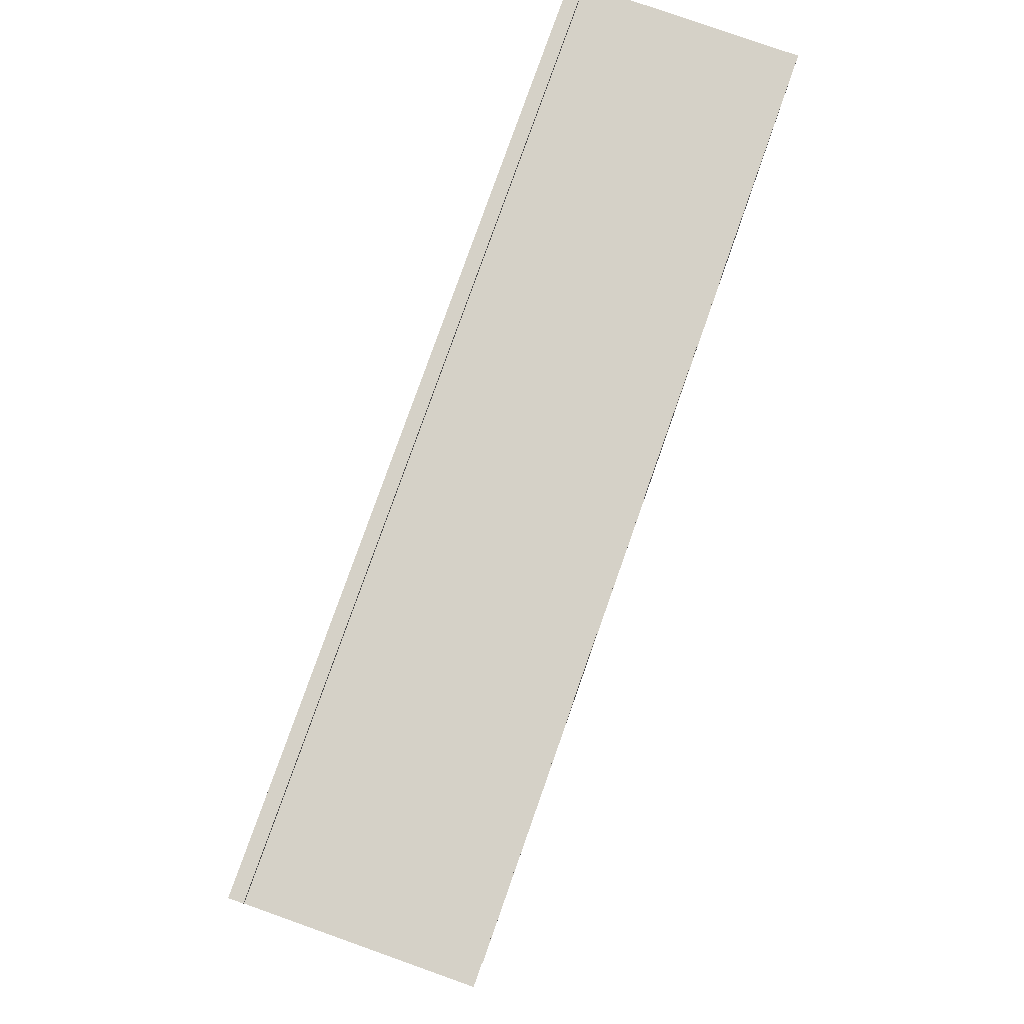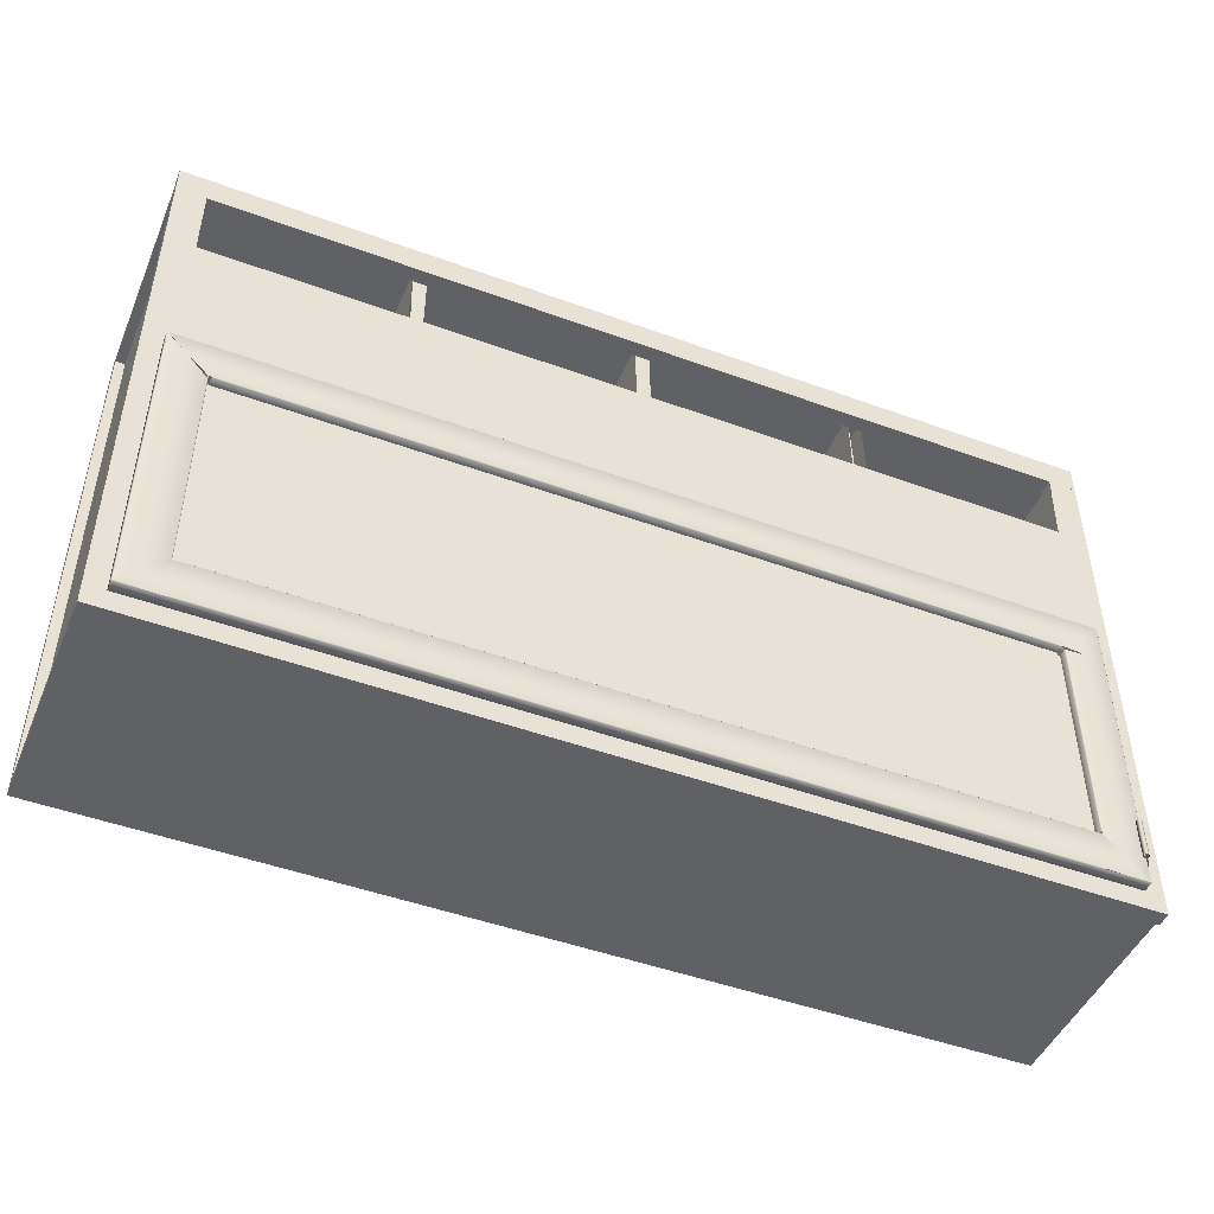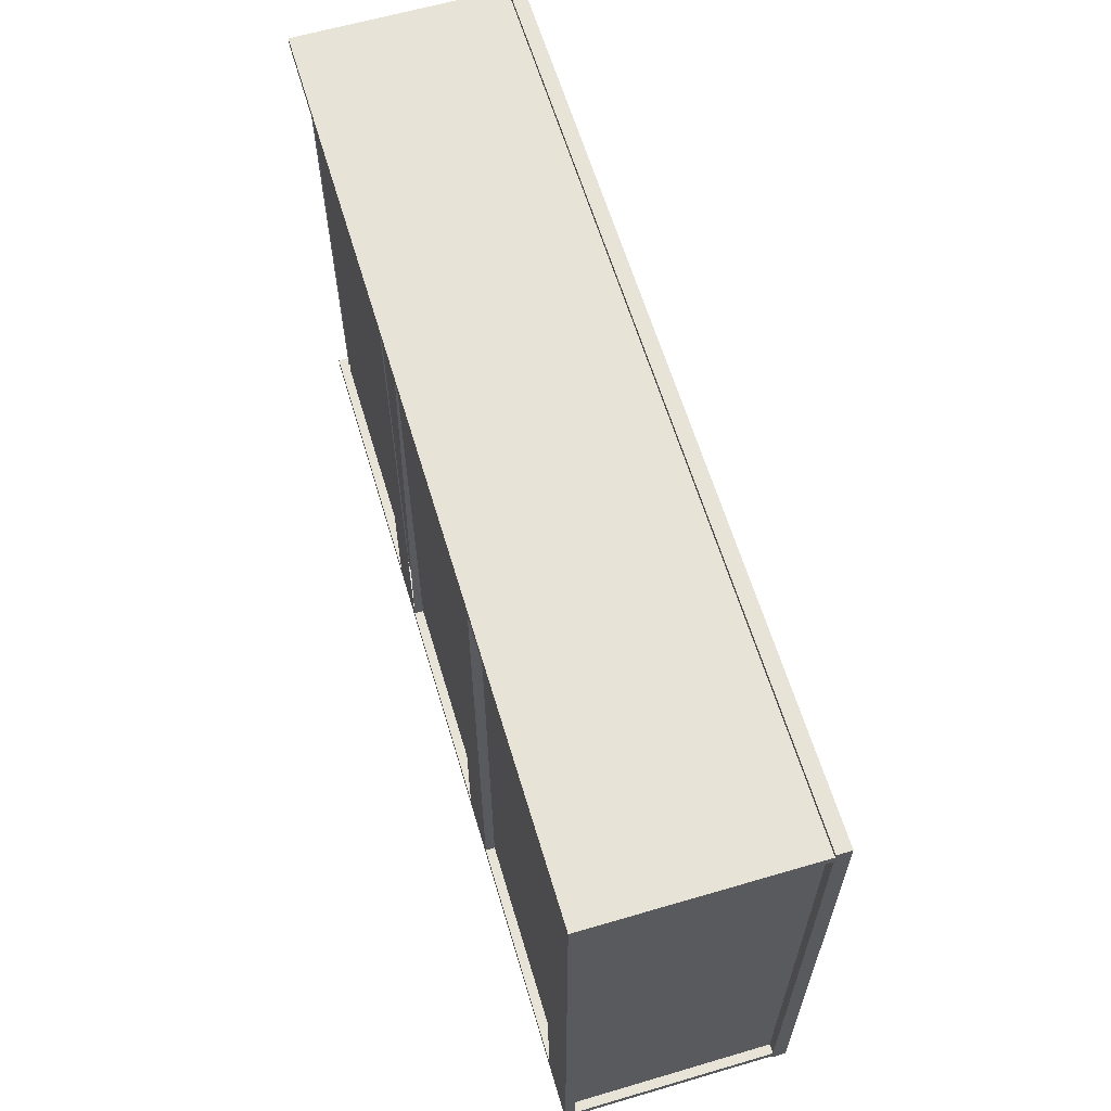
<metadata>
{"format":"obj","ext":"obj","renderer":"f3d","projection":"perspective","resolution":1024,"background":"white","views":[{"elev":79.6,"azim":109.5,"up":"+Y"},{"elev":-47.3,"azim":-22.5,"up":"+Y"},{"elev":61.9,"azim":-106.6,"up":"+Y"}]}
</metadata>
<code>
v -0.7211 -0.3981 0.2012
v -0.7164 0.002801 0.2012
v -0.7164 -0.3981 0.2012
v -0.7211 0.002801 0.2012
v -0.7211 0.002801 0.2008
v -0.7211 -0.3981 0.2008
v -0.7222 -0.3981 0.2
v -0.7222 0.002801 0.2
v -0.7942 -0.3981 0.2
v -0.7942 0.002801 0.2
v -0.7953 -0.3981 0.2008
v -0.7953 0.002801 0.2008
v -0.7953 0.002801 0.2206
v -0.7953 -0.3981 0.2206
v -0.7942 -0.3981 0.2214
v -0.7942 0.002801 0.2214
v -0.7222 -0.3981 0.2214
v -0.7222 0.002801 0.2214
v -0.7211 -0.3981 0.2206
v -0.7211 0.002801 0.2206
v -0.7211 0.002801 0.2054
v -0.7211 -0.3981 0.2054
v -0.7164 -0.3981 0.2054
v -0.7164 0.002801 0.2054
v -0.8302 0.5094 -0.2015
v -0.8302 -0.4857 -0.219
v -0.8302 -0.4857 -0.2015
v -0.8302 0.5094 -0.219
v -0.7255 -0.4857 -0.2015
v -0.7255 0.5094 -0.219
v -0.7255 0.5094 -0.2015
v -0.7255 -0.4857 -0.219
v -0.4134 0.5094 0.1738
v -0.4134 -0.4857 -0.1884
v -0.4134 -0.4857 0.1738
v -0.4134 0.5094 -0.1884
v -0.3872 -0.4857 0.1738
v -0.3872 0.5094 -0.1884
v -0.3872 0.5094 0.1738
v -0.3872 -0.4857 -0.1884
v 0.4028 0.5094 0.1738
v 0.4028 -0.4857 -0.1884
v 0.4028 -0.4857 0.1738
v 0.4028 0.5094 -0.1884
v 0.429 -0.4857 0.1738
v 0.429 0.5094 -0.1884
v 0.429 0.5094 0.1738
v 0.429 -0.4857 -0.1884
v 0.8458 0.5356 0.1738
v 0.8458 0.4832 0.1738
v -0.8302 0.5356 0.1738
v 0.8458 0.5356 0.2
v -0.8302 0.4832 0.1738
v 0.8458 0.4832 0.2
v -0.8302 0.4832 0.2
v -0.8302 0.5356 0.2
v -0.7953 0.5094 -0.1884
v 0.8109 -0.4857 -0.1884
v 0.8109 0.5094 -0.1884
v -0.7953 -0.4857 -0.1884
v -0.005305 0.5094 0.1738
v -0.005305 -0.4857 -0.1884
v -0.005305 -0.4857 0.1738
v -0.005305 0.5094 -0.1884
v 0.02088 -0.4857 0.1738
v 0.02088 0.5094 -0.1884
v 0.02088 0.5094 0.1738
v 0.02088 -0.4857 -0.1884
v -0.7953 -0.4857 -0.2015
v 0.8109 0.5094 -0.2015
v 0.8109 -0.4857 -0.2015
v -0.7953 0.5094 -0.2015
v 0.793 -0.4421 0.1978
v 0.8109 -0.4421 0.2
v 0.793 -0.4421 0.2
v 0.8128 -0.4421 0.1978
v 0.8109 -0.3722 0.2
v 0.793 -0.3722 0.2
v 0.8109 -0.4421 0.2194
v 0.8128 -0.3722 0.1978
v 0.8109 -0.3722 0.2194
v 0.793 -0.3722 0.1978
v 0.8128 -0.4421 0.2199
v 0.81 -0.4421 0.2218
v 0.8128 -0.3722 0.2199
v 0.8116 -0.4421 0.223
v 0.81 -0.3722 0.2218
v 0.8015 -0.4421 0.2316
v 0.8116 -0.3722 0.223
v 0.8029 -0.4421 0.2331
v 0.8015 -0.3722 0.2316
v 0.7985 -0.4421 0.2312
v 0.8029 -0.3722 0.2331
v 0.7944 -0.4421 0.2338
v 0.7985 -0.3722 0.2312
v 0.8032 -0.4421 0.2366
v 0.8032 -0.3722 0.2366
v 0.7944 -0.3722 0.2338
v 0.7921 -0.4421 0.2385
v 0.801 -0.3722 0.2414
v 0.801 -0.4421 0.2414
v 0.7921 -0.3722 0.2385
v 0.7922 -0.4421 0.2421
v 0.7969 -0.4421 0.2441
v 0.7922 -0.3722 0.2421
v 0.7937 -0.4421 0.2439
v 0.7969 -0.3722 0.2441
v 0.7937 -0.3722 0.2439
v 0.8458 -0.4857 -0.219
v -0.8302 -0.4857 0.1738
v 0.8458 -0.4857 0.1738
v -0.8302 -0.4857 -0.219
v 0.8458 -0.5032 0.1738
v -0.8302 -0.5032 -0.219
v 0.8458 -0.5032 -0.219
v -0.8302 -0.5032 0.1738
v -0.7164 -0.3981 0.2054
v 0.732 -0.4028 0.2054
v 0.732 -0.3981 0.2054
v -0.7164 -0.4028 0.2054
v -0.7164 -0.4028 0.2206
v 0.732 -0.4028 0.2206
v 0.732 -0.4039 0.2214
v -0.7164 -0.4039 0.2214
v 0.732 -0.4759 0.2214
v -0.7164 -0.4759 0.2214
v 0.732 -0.477 0.2206
v -0.7164 -0.477 0.2206
v -0.7164 -0.477 0.2008
v 0.732 -0.477 0.2008
v 0.732 -0.4759 0.2
v -0.7164 -0.4759 0.2
v 0.732 -0.4039 0.2
v -0.7164 -0.4039 0.2
v 0.732 -0.4028 0.2008
v -0.7164 -0.4028 0.2008
v -0.7164 -0.4028 0.2012
v 0.732 -0.4028 0.2012
v 0.732 -0.3981 0.2012
v -0.7164 -0.3981 0.2012
v -0.1144 -0.1715 -0.2015
v -0.1144 -0.4857 -0.2015
v -0.2103 -0.1715 -0.2015
v -0.2103 -0.4857 -0.2015
v -0.7164 -0.3981 0.2012
v 0.732 0.002801 0.2012
v 0.732 -0.3981 0.2012
v -0.7164 0.002801 0.2012
v -0.7164 0.002801 0.2054
v 0.732 -0.3981 0.2054
v 0.732 0.002801 0.2054
v -0.7164 -0.3981 0.2054
v 0.2173 0.5094 -0.2015
v 0.2173 -0.4857 -0.219
v 0.2173 -0.4857 -0.2015
v 0.2173 0.5094 -0.219
v 0.322 -0.4857 -0.2015
v 0.322 0.5094 -0.219
v 0.322 0.5094 -0.2015
v 0.322 -0.4857 -0.219
v -0.7164 0.08167 0.2206
v 0.732 0.08058 0.2214
v 0.732 0.08167 0.2206
v -0.7164 0.08058 0.2214
v 0.732 0.08167 0.2008
v 0.732 0.008561 0.2214
v -0.7164 0.08167 0.2008
v -0.7164 0.008561 0.2214
v -0.7164 0.08058 0.2
v 0.732 0.007471 0.2206
v 0.732 0.08058 0.2
v -0.7164 0.007471 0.2206
v -0.7164 0.008561 0.2
v -0.7164 0.007471 0.2054
v 0.732 0.008561 0.2
v 0.732 0.007471 0.2054
v -0.7164 0.007471 0.2008
v 0.732 0.002801 0.2054
v 0.732 0.007471 0.2008
v -0.7164 0.002801 0.2054
v 0.732 0.007471 0.2012
v -0.7164 0.007471 0.2012
v -0.7164 0.002801 0.2012
v 0.732 0.002801 0.2012
v -0.7942 0.08058 0.2214
v -0.7953 0.002801 0.2206
v -0.7942 0.002801 0.2214
v -0.7953 0.08167 0.2206
v -0.7222 0.002801 0.2214
v -0.7164 0.08058 0.2214
v -0.7953 0.002801 0.2008
v -0.7222 0.008561 0.2214
v -0.7164 0.08167 0.2206
v -0.7164 0.008561 0.2214
v -0.7953 0.08167 0.2008
v -0.7211 0.002801 0.2206
v -0.7942 0.08058 0.2
v -0.7211 0.007471 0.2206
v -0.7164 0.007471 0.2206
v -0.7164 0.08167 0.2008
v -0.7942 0.002801 0.2
v -0.7211 0.007471 0.2054
v -0.7222 0.008561 0.2
v -0.7164 0.08058 0.2
v -0.7211 0.002801 0.2054
v -0.7222 0.002801 0.2
v -0.7164 0.007471 0.2054
v -0.7211 0.007471 0.2008
v -0.7164 0.008561 0.2
v -0.7164 0.002801 0.2054
v -0.7211 0.002801 0.2008
v -0.7211 0.002801 0.2012
v -0.7164 0.007471 0.2008
v -0.7211 0.007471 0.2012
v -0.7164 0.007471 0.2012
v -0.7164 0.002801 0.2012
v -0.8302 -0.5119 0.1738
v 0.8458 -0.4595 0.1738
v 0.8458 -0.5119 0.1738
v -0.8302 -0.4595 0.1738
v 0.8458 -0.5119 0.2
v -0.8302 -0.4595 0.2
v 0.8458 -0.4595 0.2
v -0.8302 -0.5119 0.2
v -0.3065 0.5094 -0.2015
v -0.3065 -0.4857 -0.219
v -0.3065 -0.4857 -0.2015
v -0.3065 0.5094 -0.219
v -0.2017 -0.4857 -0.2015
v -0.2017 0.5094 -0.219
v -0.2017 0.5094 -0.2015
v -0.2017 -0.4857 -0.219
v 0.8109 0.5094 0.1738
v 0.8109 -0.4857 -0.2015
v 0.8109 -0.4857 0.1738
v 0.8109 0.5094 -0.2015
v 0.8458 0.5094 0.1738
v -0.8302 0.5094 0.1738
v 0.8458 0.5094 -0.219
v -0.8302 0.5094 -0.219
v 0.8458 0.5269 0.1738
v -0.8302 0.5269 -0.219
v 0.8458 0.5269 -0.219
v -0.8302 0.5269 0.1738
v -0.7942 -0.4759 0.2
v -0.7953 -0.3981 0.2008
v -0.7942 -0.3981 0.2
v -0.7953 -0.477 0.2008
v -0.7222 -0.3981 0.2
v -0.7164 -0.4759 0.2
v -0.7953 -0.3981 0.2206
v -0.7222 -0.4039 0.2
v -0.7164 -0.477 0.2008
v -0.7164 -0.4039 0.2
v -0.7953 -0.477 0.2206
v -0.7211 -0.3981 0.2008
v -0.7164 -0.477 0.2206
v -0.7942 -0.4759 0.2214
v -0.7211 -0.4028 0.2008
v -0.7164 -0.4028 0.2008
v -0.7942 -0.3981 0.2214
v -0.7211 -0.4028 0.2012
v -0.7164 -0.4759 0.2214
v -0.7222 -0.4039 0.2214
v -0.7211 -0.3981 0.2012
v -0.7164 -0.4028 0.2012
v -0.7222 -0.3981 0.2214
v -0.7164 -0.3981 0.2012
v -0.7164 -0.4039 0.2214
v -0.7211 -0.4028 0.2206
v -0.7211 -0.3981 0.2206
v -0.7164 -0.4028 0.2206
v -0.7211 -0.3981 0.2054
v -0.7211 -0.4028 0.2054
v -0.7164 -0.4028 0.2054
v -0.7164 -0.3981 0.2054
v -0.7953 0.5094 -0.2015
v -0.7953 -0.4857 0.1738
v -0.7953 -0.4857 -0.2015
v -0.7953 0.5094 0.1738
v 0.7934 0.4832 0.2
v 0.7934 -0.4595 0.1738
v 0.7934 -0.4595 0.2
v 0.7934 0.4832 0.1738
v 0.8458 -0.4595 0.2
v 0.8458 0.4832 0.1738
v 0.8458 0.4832 0.2
v 0.8458 -0.4595 0.1738
v 0.8109 0.002801 0.2008
v 0.8098 0.08058 0.2
v 0.8109 0.08167 0.2008
v 0.8098 0.002801 0.2
v 0.732 0.08167 0.2008
v 0.8109 0.002801 0.2206
v 0.7378 0.008561 0.2
v 0.732 0.08058 0.2
v 0.732 0.08167 0.2206
v 0.8109 0.08167 0.2206
v 0.7378 0.002801 0.2
v 0.8098 0.08058 0.2214
v 0.7367 0.002801 0.2008
v 0.732 0.008561 0.2
v 0.8098 0.002801 0.2214
v 0.7367 0.007471 0.2008
v 0.732 0.08058 0.2214
v 0.7378 0.008561 0.2214
v 0.7367 0.007471 0.2012
v 0.732 0.007471 0.2008
v 0.7378 0.002801 0.2214
v 0.7367 0.002801 0.2012
v 0.732 0.007471 0.2012
v 0.732 0.008561 0.2214
v 0.7367 0.007471 0.2206
v 0.732 0.002801 0.2012
v 0.7367 0.002801 0.2206
v 0.732 0.007471 0.2206
v 0.7367 0.002801 0.2054
v 0.7367 0.007471 0.2054
v 0.732 0.007471 0.2054
v 0.732 0.002801 0.2054
v 0.732 -0.477 0.2206
v 0.8109 -0.477 0.2008
v 0.8109 -0.477 0.2206
v 0.732 -0.477 0.2008
v 0.8109 -0.3981 0.2008
v 0.8098 -0.4759 0.2214
v 0.8098 -0.4759 0.2
v 0.8109 -0.3981 0.2206
v 0.732 -0.4759 0.2214
v 0.732 -0.4759 0.2
v 0.8098 -0.3981 0.2
v 0.7378 -0.4039 0.2214
v 0.8098 -0.3981 0.2214
v 0.7378 -0.4039 0.2
v 0.732 -0.4039 0.2214
v 0.732 -0.4039 0.2
v 0.7378 -0.3981 0.2
v 0.7367 -0.4028 0.2206
v 0.7378 -0.3981 0.2214
v 0.7367 -0.4028 0.2008
v 0.732 -0.4028 0.2206
v 0.7367 -0.3981 0.2206
v 0.732 -0.4028 0.2008
v 0.7367 -0.3981 0.2008
v 0.7367 -0.4028 0.2054
v 0.732 -0.4028 0.2012
v 0.7367 -0.3981 0.2012
v 0.732 -0.4028 0.2054
v 0.7367 -0.3981 0.2054
v 0.7367 -0.4028 0.2012
v 0.732 -0.3981 0.2054
v 0.732 -0.3981 0.2012
v -0.8128 0.5094 0.1738
v -0.8128 -0.4857 -0.2015
v -0.8128 -0.4857 0.1738
v -0.8128 0.5094 -0.2015
v -0.7778 0.3435 0.2
v 0.7934 0.06421 0.2
v 0.7934 0.3435 0.2
v -0.7778 0.06421 0.2
v 0.7934 0.3435 0.1738
v -0.7778 0.06421 0.1738
v -0.7778 0.3435 0.1738
v 0.7934 0.06421 0.1738
v 0.8283 0.5094 -0.2015
v 0.8283 -0.4857 0.1738
v 0.8283 -0.4857 -0.2015
v 0.8283 0.5094 0.1738
v -0.8302 0.4832 0.2
v -0.8302 -0.4595 0.1738
v -0.8302 -0.4595 0.2
v -0.8302 0.4832 0.1738
v -0.7778 -0.4595 0.2
v -0.7778 0.4832 0.1738
v -0.7778 0.4832 0.2
v -0.7778 -0.4595 0.1738
v 0.8098 -0.3981 0.2
v 0.8109 0.002801 0.2008
v 0.8109 -0.3981 0.2008
v 0.8098 0.002801 0.2
v 0.8109 -0.3981 0.2206
v 0.7378 -0.3981 0.2
v 0.8109 0.002801 0.2206
v 0.7378 0.002801 0.2
v 0.8098 0.002801 0.2214
v 0.7367 -0.3981 0.2008
v 0.8098 -0.3981 0.2214
v 0.7367 0.002801 0.2008
v 0.7378 0.002801 0.2214
v 0.7367 0.002801 0.2012
v 0.7378 -0.3981 0.2214
v 0.7367 -0.3981 0.2012
v 0.7367 -0.3981 0.2206
v 0.732 -0.3981 0.2012
v 0.7367 0.002801 0.2206
v 0.732 0.002801 0.2012
v 0.7367 -0.3981 0.2054
v 0.7367 0.002801 0.2054
v 0.732 -0.3981 0.2054
v 0.732 0.002801 0.2054
f 23 21 22
f 21 23 24
f 24 23 21
f 11 10 9
f 10 11 12
f 11 13 12
f 13 11 14
f 15 13 14
f 13 15 16
f 17 16 15
f 16 17 18
f 19 18 17
f 18 19 20
f 19 21 20
f 21 19 22
f 9 10 11
f 12 11 10
f 12 13 11
f 14 11 13
f 14 13 15
f 16 15 13
f 15 16 17
f 18 17 16
f 17 18 19
f 20 19 18
f 20 21 19
f 22 19 21
f 25 26 27
f 26 25 28
f 29 25 27
f 30 26 28
f 25 29 31
f 26 30 32
f 29 30 31
f 30 29 32
f 27 26 25
f 28 25 26
f 27 25 29
f 28 26 30
f 31 29 25
f 32 30 26
f 31 30 29
f 32 29 30
f 33 34 35
f 34 33 36
f 33 37 39
f 37 38 39
f 35 34 33
f 36 33 34
f 35 33 37
f 39 37 33
f 39 38 37
f 41 42 43
f 42 41 44
f 45 41 43
f 45 46 47
f 43 42 41
f 44 41 42
f 47 45 41
f 47 46 45
f 49 50 51
f 49 52 50
f 53 51 50
f 54 50 52
f 53 55 51
f 56 51 55
f 51 50 49
f 50 52 49
f 50 51 53
f 52 51 49
f 52 50 54
f 51 55 53
f 55 50 53
f 51 52 56
f 50 55 54
f 55 52 54
f 55 51 56
f 52 55 56
f 49 51 52
f 53 50 55
f 56 52 51
f 54 55 50
f 54 52 55
f 56 55 52
f 57 58 59
f 58 57 60
f 59 58 57
f 60 57 58
f 61 62 63
f 62 61 64
f 65 61 63
f 61 65 67
f 65 66 67
f 63 62 61
f 64 61 62
f 67 65 61
f 67 66 65
f 69 70 71
f 70 69 72
f 71 70 69
f 72 69 70
f 80 83 76
f 83 80 85
f 81 84 87
f 85 86 83
f 88 87 84
f 86 85 89
f 88 86 90
f 87 88 91
f 89 90 86
f 90 89 93
f 89 91 93
f 93 96 90
f 96 94 90
f 94 95 92
f 96 93 97
f 96 99 94
f 95 94 98
f 98 97 93
f 100 96 97
f 102 94 99
f 94 102 98
f 102 97 98
f 96 100 101
f 103 102 99
f 100 104 101
f 102 103 105
f 104 100 107
f 108 100 105
f 108 103 106
f 103 108 105
f 107 106 104
f 106 107 108
f 76 79 83
f 76 83 80
f 77 80 81
f 85 80 83
f 83 86 85
f 84 88 86
f 84 87 88
f 89 85 86
f 91 88 87
f 86 90 89
f 87 89 91
f 93 89 90
f 92 94 90
f 90 96 93
f 97 93 96
f 94 99 96
f 93 97 98
f 97 96 100
f 96 99 101
f 99 94 102
f 98 102 94
f 98 97 102
f 101 100 96
f 99 102 103
f 101 104 100
f 102 100 105
f 103 106 101
f 105 103 102
f 107 100 104
f 106 103 108
f 105 108 103
f 104 106 107
f 108 107 106
f 109 110 111
f 110 109 112
f 113 109 111
f 109 114 112
f 114 110 112
f 109 113 115
f 114 109 115
f 110 114 116
f 111 110 109
f 112 109 110
f 112 114 109
f 112 110 114
f 115 109 114
f 116 114 110
f 115 114 113
f 116 113 114
f 113 114 115
f 114 113 116
f 119 118 117
f 120 117 118
f 121 118 120
f 118 121 122
f 121 123 122
f 123 121 124
f 124 125 123
f 125 124 126
f 126 127 125
f 127 126 128
f 129 127 128
f 127 129 130
f 120 118 121
f 122 121 118
f 122 123 121
f 124 121 123
f 123 125 124
f 126 124 125
f 125 127 126
f 128 126 127
f 128 127 129
f 130 129 127
f 130 131 129
f 132 129 131
f 141 142 143
f 143 142 141
f 141 143 142
f 142 143 141
f 144 143 142
f 142 143 144
f 144 142 143
f 143 142 144
f 149 150 151
f 150 149 152
f 151 150 149
f 152 149 150
f 153 154 155
f 158 154 156
f 154 158 160
f 157 158 159
f 155 154 153
f 156 153 154
f 156 154 158
f 160 158 154
f 159 158 157
f 160 157 158
f 161 162 163
f 162 161 164
f 165 161 163
f 164 166 162
f 161 165 167
f 166 164 168
f 168 170 166
f 170 168 172
f 174 170 172
f 170 174 176
f 163 162 161
f 164 161 162
f 163 161 165
f 162 166 164
f 167 165 161
f 168 164 166
f 167 169 165
f 166 170 168
f 171 165 169
f 172 168 170
f 172 170 174
f 176 174 170
f 176 178 174
f 180 174 178
f 186 185 188
f 189 185 187
f 188 191 186
f 188 190 193
f 185 194 190
f 191 188 195
f 196 192 189
f 194 185 192
f 193 195 188
f 197 191 195
f 195 193 200
f 187 186 185
f 188 185 186
f 187 185 189
f 185 188 190
f 186 191 188
f 192 189 185
f 193 190 188
f 190 194 185
f 195 188 191
f 189 192 196
f 192 185 194
f 188 195 193
f 195 191 197
f 200 193 195
f 204 200 197
f 205 196 202
f 198 199 202
f 217 218 219
f 218 217 220
f 218 221 219
f 217 222 220
f 221 218 223
f 222 217 224
f 219 218 217
f 220 217 218
f 219 221 218
f 219 217 221
f 220 222 217
f 223 218 221
f 224 221 217
f 224 217 222
f 223 221 222
f 224 222 221
f 221 217 219
f 217 221 224
f 222 221 223
f 221 222 224
f 225 226 227
f 226 225 228
f 230 226 228
f 226 230 232
f 230 229 232
f 227 226 225
f 228 225 226
f 228 226 230
f 232 230 226
f 231 230 229
f 232 229 230
f 233 234 235
f 234 233 236
f 235 234 233
f 236 233 234
f 237 238 239
f 240 239 238
f 237 239 241
f 240 242 239
f 240 238 242
f 243 241 239
f 243 239 242
f 244 242 238
f 239 238 237
f 238 239 240
f 241 239 237
f 242 238 240
f 239 241 243
f 238 242 244
f 241 242 243
f 242 241 244
f 243 242 241
f 244 241 242
f 245 246 247
f 246 245 248
f 248 251 246
f 251 248 255
f 257 248 253
f 248 257 255
f 258 251 255
f 257 258 255
f 264 261 258
f 263 264 258
f 261 264 267
f 264 263 269
f 270 267 264
f 248 245 246
f 246 251 248
f 255 248 251
f 253 248 257
f 255 257 248
f 261 258 251
f 263 257 258
f 258 261 264
f 258 264 263
f 267 264 261
f 269 263 264
f 270 274 272
f 274 270 273
f 278 277 280
f 280 277 278
f 282 281 284
f 285 281 283
f 281 285 287
f 285 286 287
f 286 285 288
f 283 282 281
f 284 281 282
f 283 281 285
f 284 282 286
f 287 285 281
f 288 286 282
f 287 286 285
f 288 285 286
f 286 282 284
f 282 286 288
f 297 291 293
f 291 297 298
f 300 294 298
f 297 300 298
f 294 300 303
f 300 297 305
f 306 303 300
f 305 306 300
f 306 305 312
f 313 309 306
f 316 318 313
f 291 290 289
f 289 294 291
f 296 290 293
f 293 291 297
f 298 291 294
f 298 297 291
f 298 294 300
f 303 300 294
f 305 297 300
f 300 303 306
f 300 306 305
f 309 306 303
f 312 305 306
f 306 309 313
f 318 313 317
f 321 322 323
f 322 321 324
f 326 321 323
f 327 325 322
f 332 329 326
f 329 332 335
f 333 332 326
f 332 333 339
f 323 322 321
f 324 321 322
f 322 323 325
f 328 325 323
f 329 326 321
f 323 326 328
f 326 329 332
f 333 328 326
f 335 332 329
f 326 332 333
f 339 333 332
f 338 342 332
f 338 341 345
f 349 342 345
f 353 354 355
f 354 353 356
f 355 354 353
f 356 353 354
f 357 358 359
f 358 357 360
f 361 357 359
f 357 361 363
f 359 358 357
f 360 357 358
f 359 357 361
f 363 361 357
f 365 366 367
f 366 365 368
f 367 366 365
f 368 365 366
f 369 370 371
f 370 369 372
f 373 369 371
f 369 373 375
f 373 374 375
f 371 370 369
f 372 369 370
f 371 369 373
f 372 370 374
f 375 373 369
f 376 374 370
f 375 374 373
f 376 373 374
f 374 370 372
f 370 374 376
f 378 377 380
f 378 381 379
f 385 381 383
f 381 385 387
f 389 387 385
f 387 389 391
f 389 393 391
f 393 389 395
f 395 397 393
f 397 395 398
f 379 378 377
f 380 377 378
f 379 381 378
f 383 378 381
f 383 381 385
f 387 385 381
f 385 387 389
f 391 389 387
f 391 393 389
f 395 389 393
f 393 397 395
f 398 395 397
f 397 399 398
f 400 398 399

</code>
